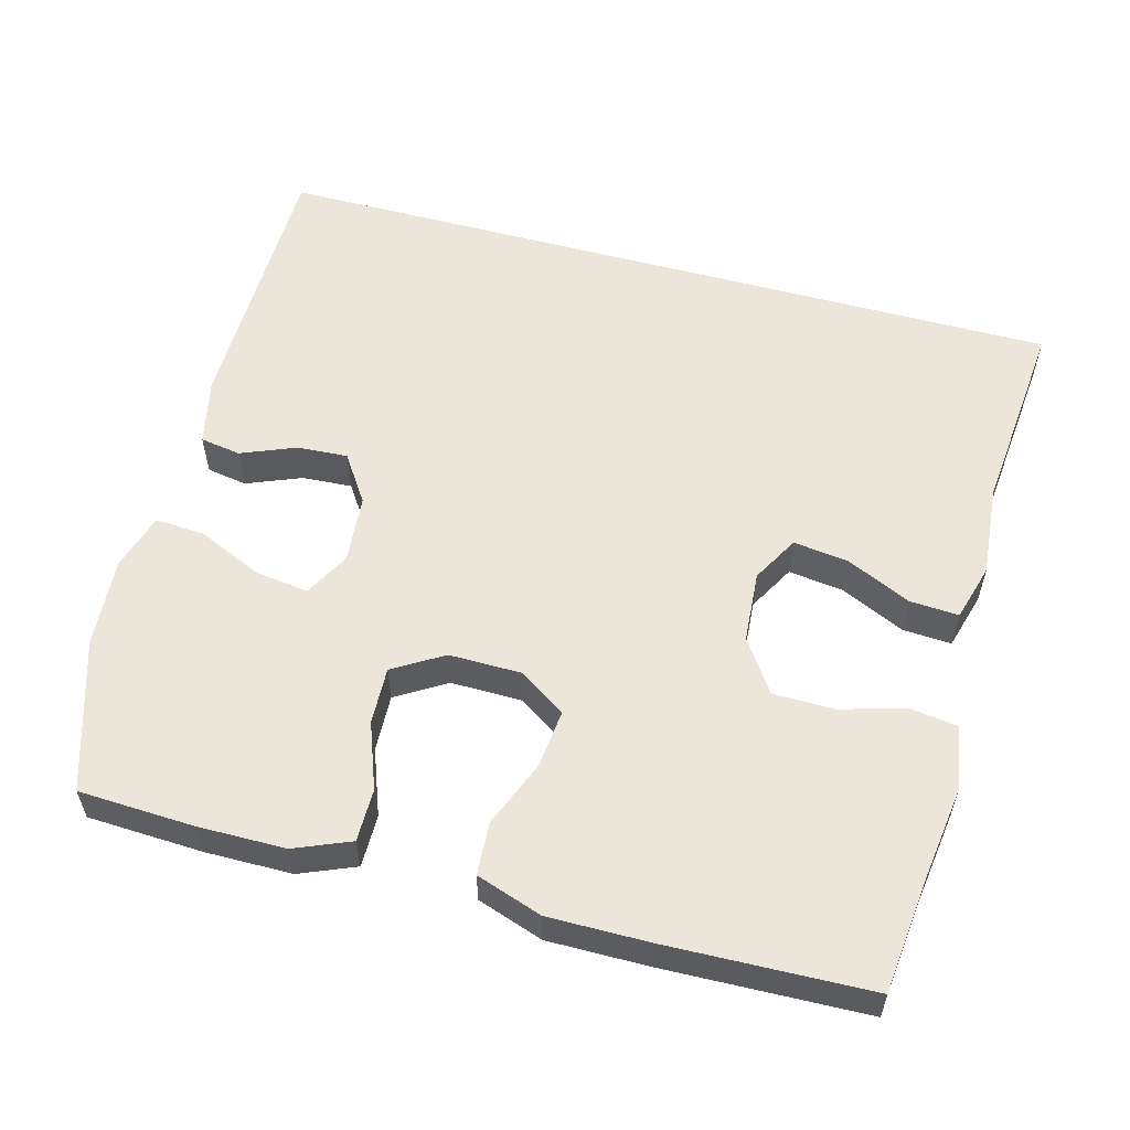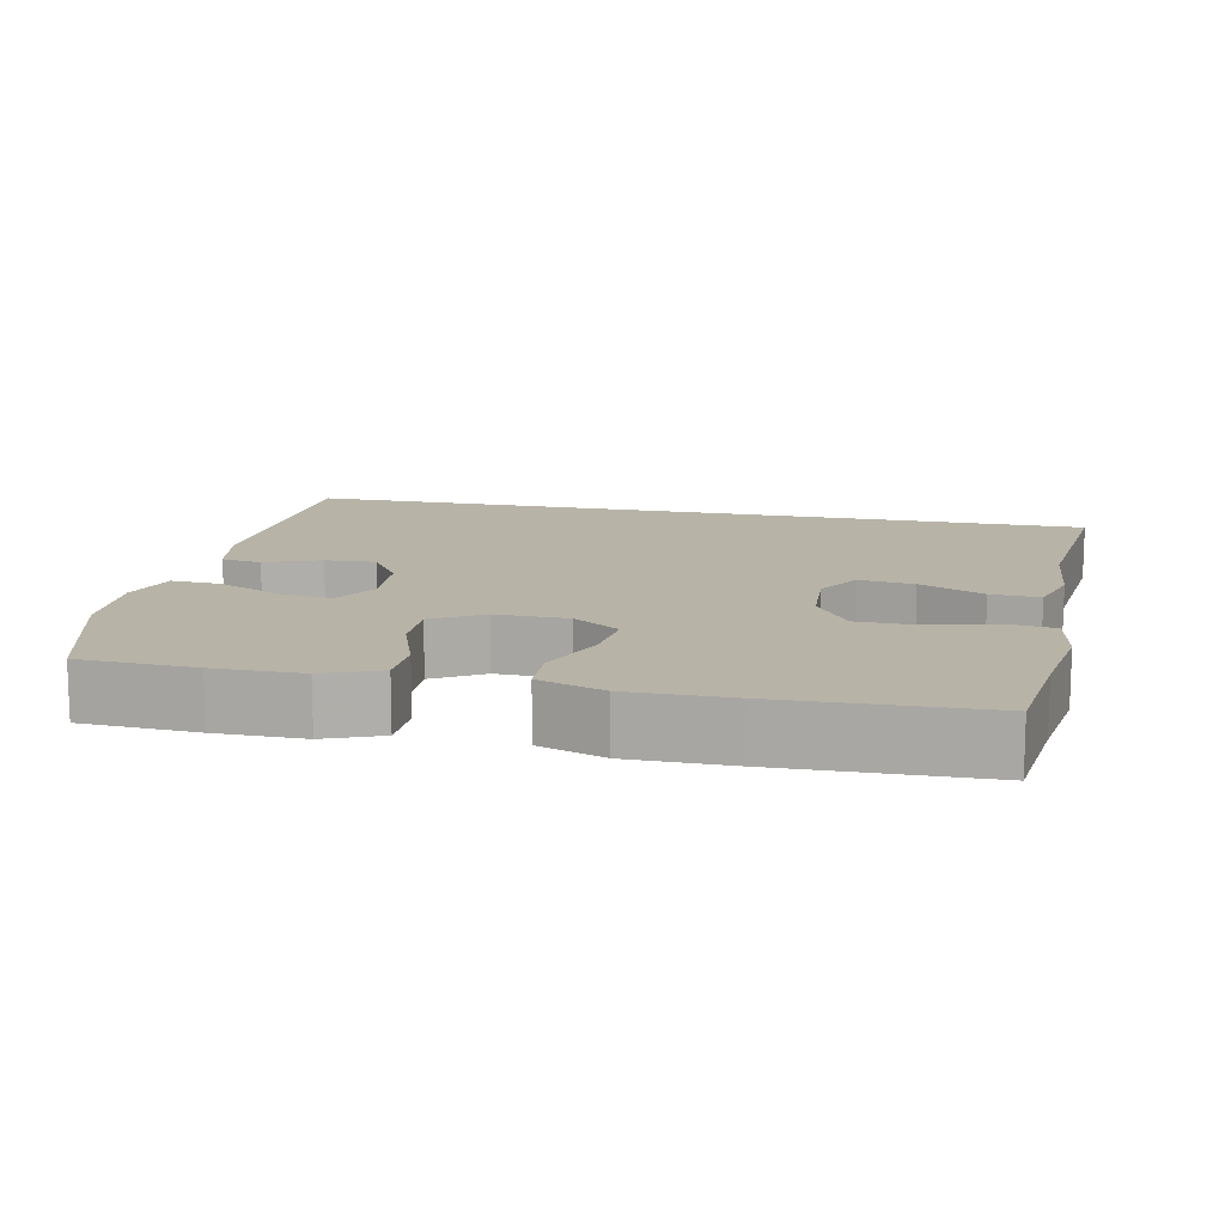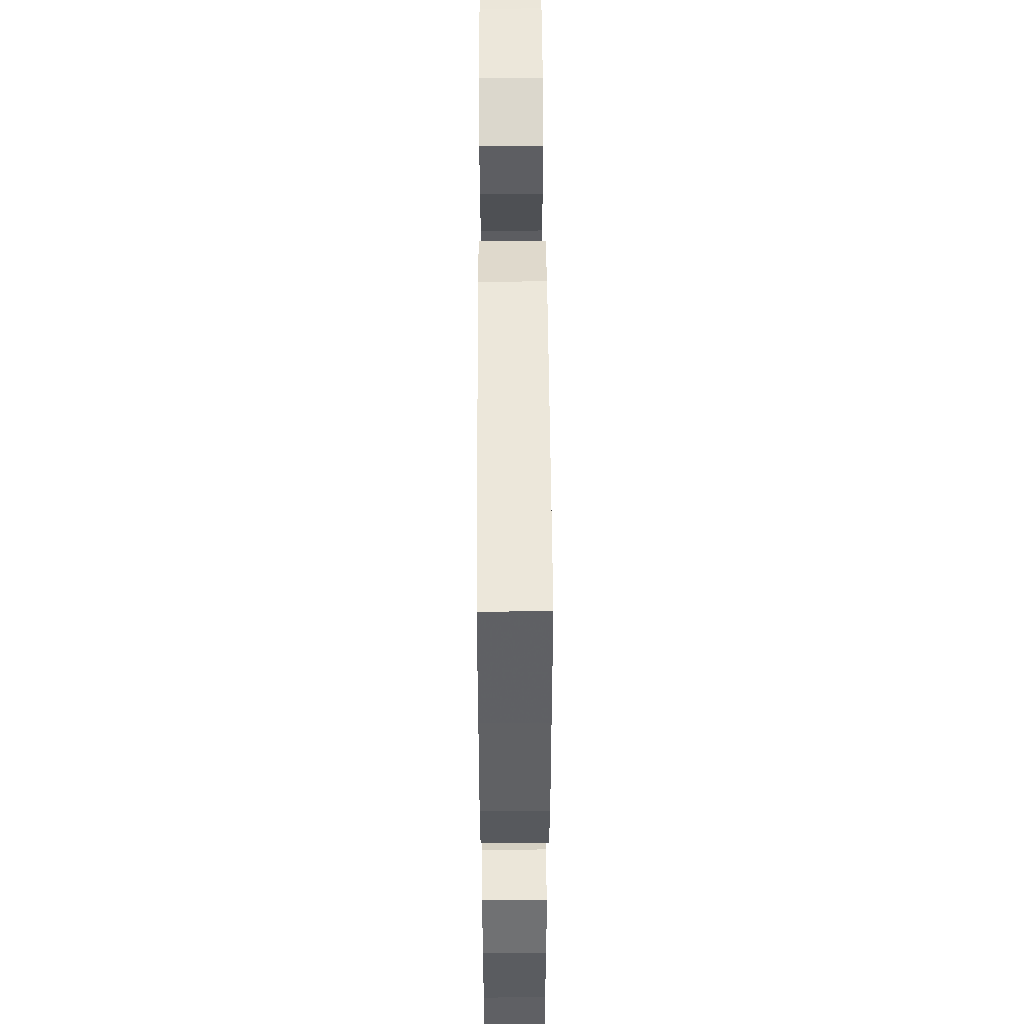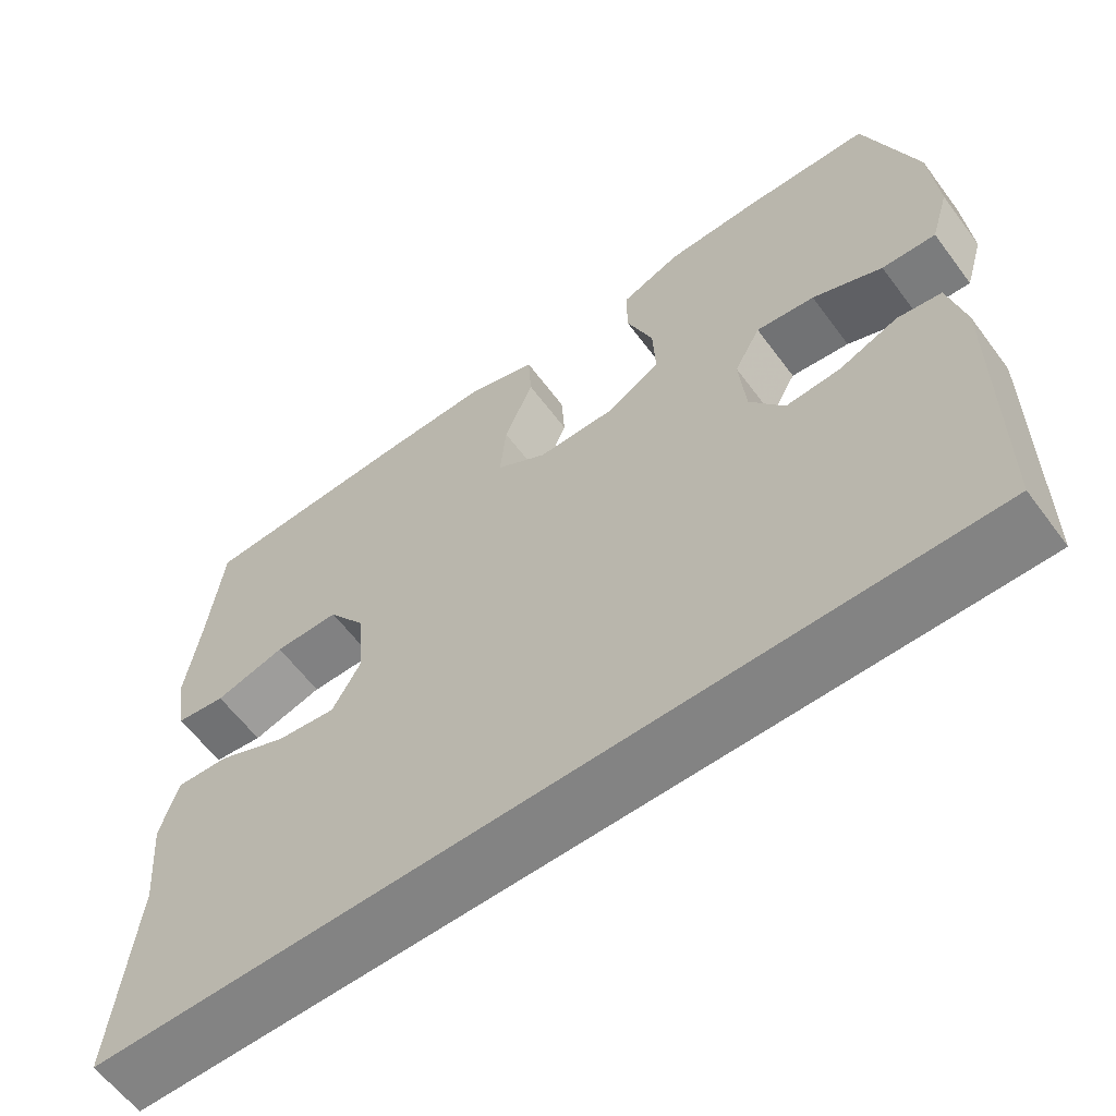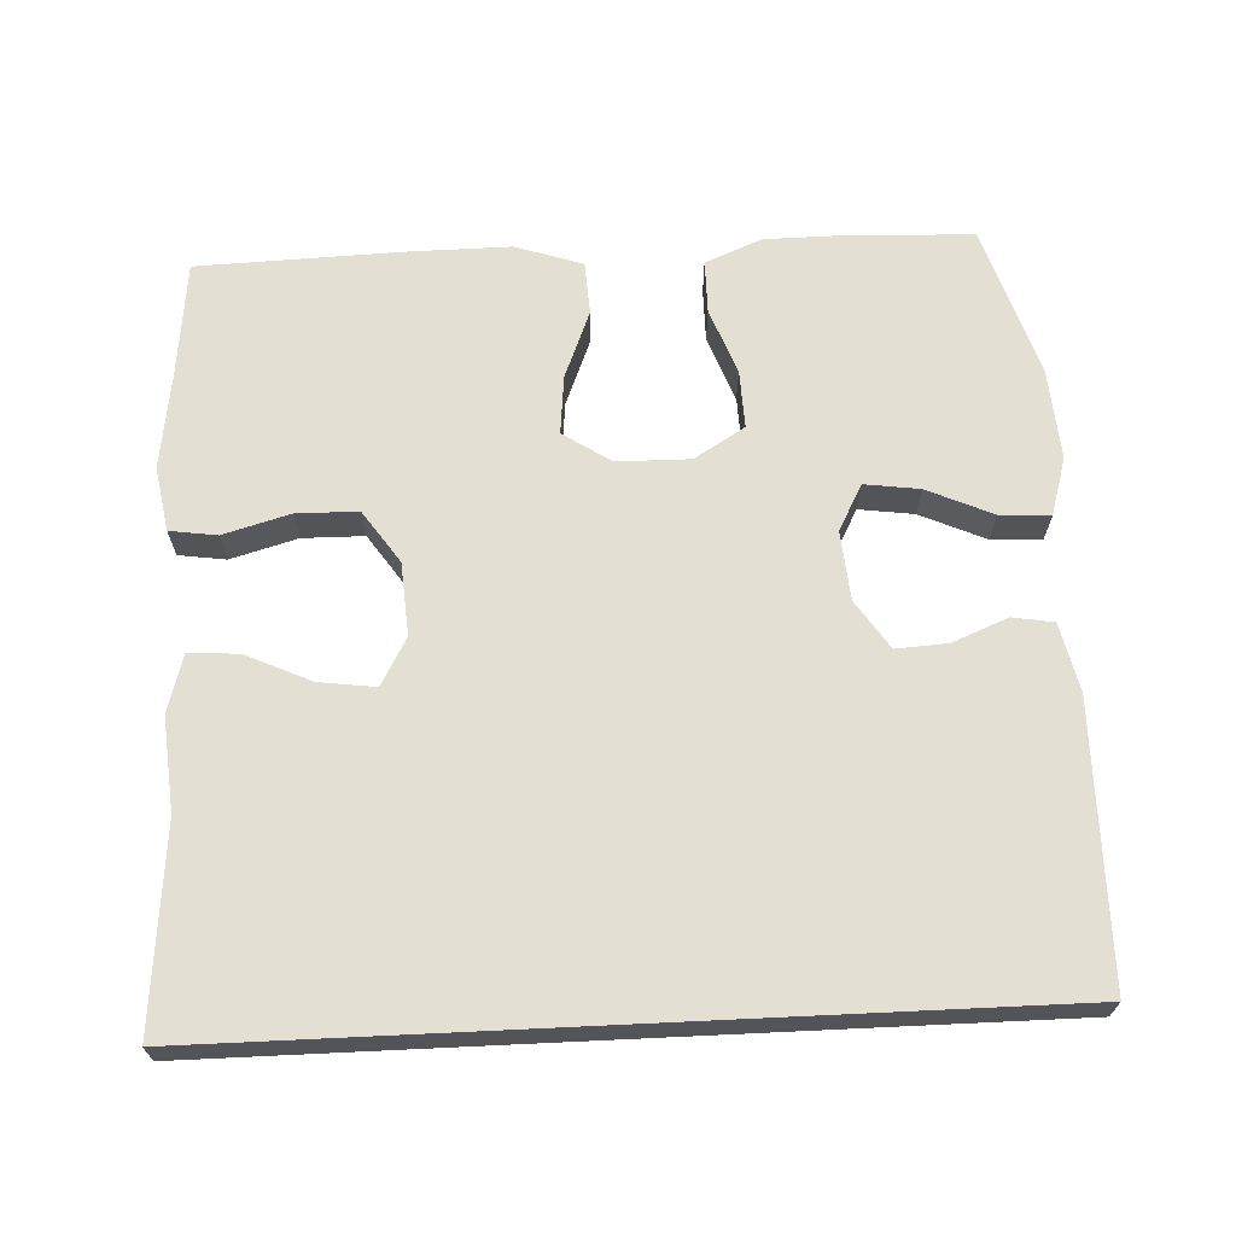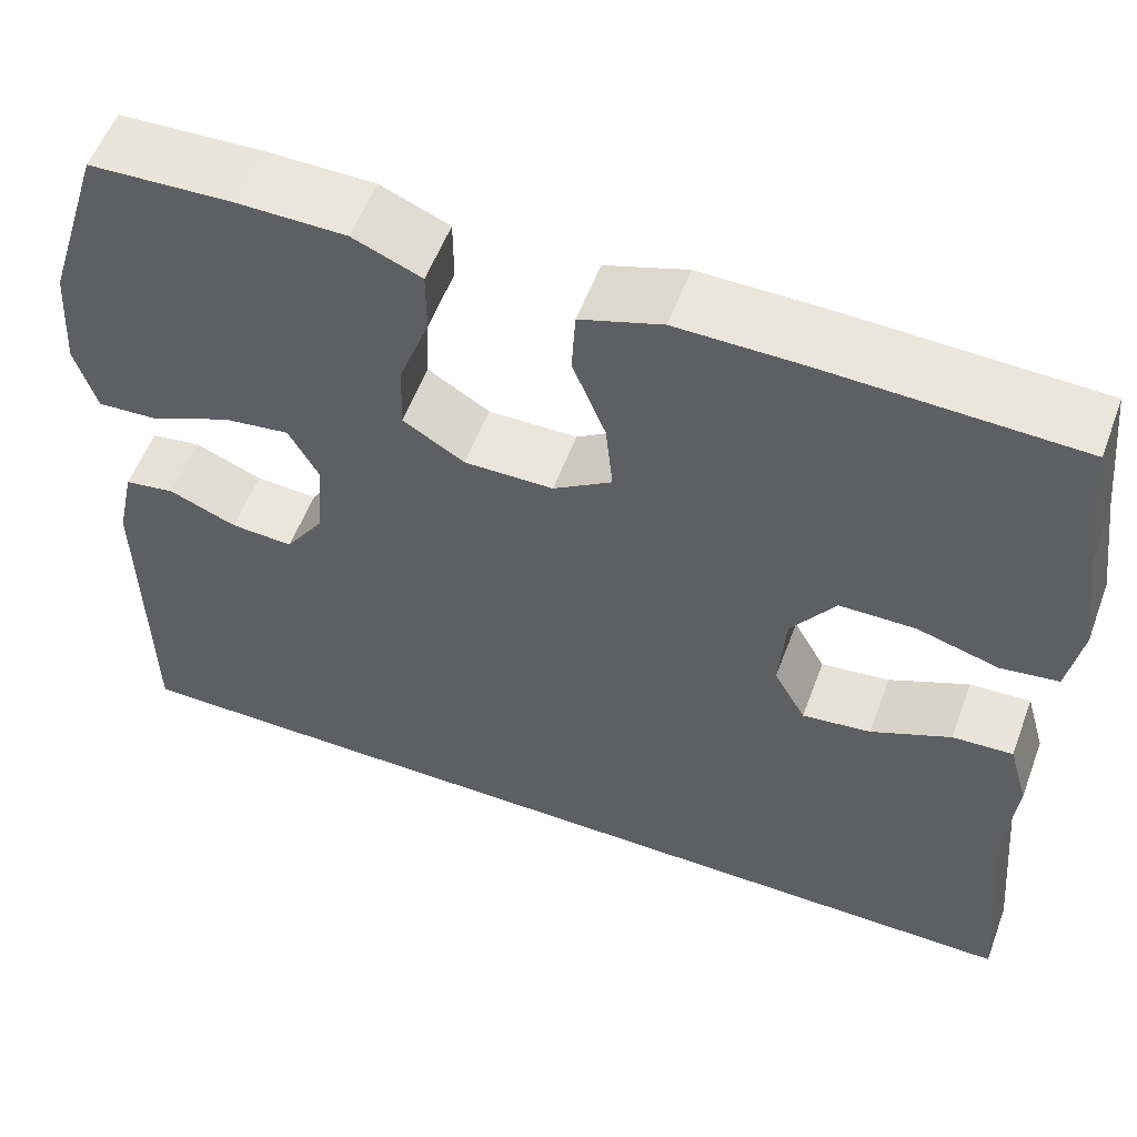
<metadata>
{"format":"obj","ext":"obj","renderer":"f3d","projection":"perspective","resolution":1024,"background":"white","views":[{"elev":56.7,"azim":15.2,"up":"+Y"},{"elev":12.6,"azim":12.4,"up":"+Y"},{"elev":50.9,"azim":89.7,"up":"+Z"},{"elev":-61.0,"azim":-143.4,"up":"+Z"},{"elev":66.7,"azim":177.3,"up":"+Y"},{"elev":56.1,"azim":20.4,"up":"+Z"}]}
</metadata>
<code>
v 0.53 0.07 -0.5
v -0.555 0.07 -0.5
v -0.558 0.07 -0.131
v -0.538 0.07 -0.04
v -0.483 0.07 -0.031
v -0.409 0.07 -0.061
v -0.341 0.07 -0.065
v -0.298 0.07 -0.001
v -0.29 0.07 0.092
v -0.323 0.07 0.153
v -0.396 0.07 0.143
v -0.483 0.07 0.104
v -0.55 0.07 0.1
v -0.573 0.07 0.177
v -0.564 0.07 0.298
v -0.5 0.07 0.5
v -0.344 0.07 0.507
v -0.226 0.07 0.506
v -0.151 0.07 0.475
v -0.151 0.07 0.404
v -0.184 0.07 0.315
v -0.187 0.07 0.238
v -0.12 0.07 0.197
v -0.023 0.07 0.198
v 0.041 0.07 0.24
v 0.033 0.07 0.319
v -0.003 0.07 0.409
v 0.001 0.07 0.48
v 0.09 0.07 0.51
v 0.227 0.07 0.509
v 0.5 0.07 0.5
v 0.517 0.07 0.345
v 0.535 0.07 0.216
v 0.52 0.07 0.13
v 0.457 0.07 0.121
v 0.368 0.07 0.146
v 0.286 0.07 0.145
v 0.238 0.07 0.075
v 0.231 0.07 -0.022
v 0.266 0.07 -0.085
v 0.341 0.07 -0.075
v 0.428 0.07 -0.035
v 0.494 0.07 -0.031
v 0.516 0.07 -0.108
v 0.505 0.07 -0.232
v 0.53 0 -0.5
v -0.555 0 -0.5
v -0.558 0 -0.131
v -0.538 0 -0.04
v -0.483 0 -0.031
v -0.409 0 -0.061
v -0.341 0 -0.065
v -0.298 0 -0.001
v -0.29 0 0.092
v -0.323 0 0.153
v -0.396 0 0.143
v -0.483 0 0.104
v -0.55 0 0.1
v -0.573 0 0.177
v -0.564 0 0.298
v -0.5 0 0.5
v -0.344 0 0.507
v -0.226 0 0.506
v -0.151 0 0.475
v -0.151 0 0.404
v -0.184 0 0.315
v -0.187 0 0.238
v -0.12 0 0.197
v -0.023 0 0.198
v 0.041 0 0.24
v 0.033 0 0.319
v -0.003 0 0.409
v 0.001 0 0.48
v 0.09 0 0.51
v 0.227 0 0.509
v 0.5 0 0.5
v 0.517 0 0.345
v 0.535 0 0.216
v 0.52 0 0.13
v 0.457 0 0.121
v 0.368 0 0.146
v 0.286 0 0.145
v 0.238 0 0.075
v 0.231 0 -0.022
v 0.266 0 -0.085
v 0.341 0 -0.075
v 0.428 0 -0.035
v 0.494 0 -0.031
v 0.516 0 -0.108
v 0.505 0 -0.232
f 42 43 44 45
f 41 42 45 1
f 40 41 1 2
f 39 40 2 3
f 38 39 3
f 33 34 35 36
f 32 33 36 37
f 31 32 37
f 26 27 28 29
f 25 26 29 30
f 18 19 20 21
f 18 21 22
f 17 18 22
f 16 17 22
f 15 16 22
f 14 15 22 23
f 11 12 13 14
f 10 11 14 23
f 3 4 5 6
f 3 6 7
f 38 3 7
f 37 38 7 8
f 25 30 31 37
f 24 25 37 8
f 9 10 23 24
f 8 9 24
f 90 89 88 87
f 46 90 87 86
f 47 46 86 85
f 48 47 85 84
f 48 84 83
f 81 80 79 78
f 82 81 78 77
f 82 77 76
f 74 73 72 71
f 75 74 71 70
f 66 65 64 63
f 67 66 63
f 67 63 62
f 67 62 61
f 67 61 60
f 68 67 60 59
f 59 58 57 56
f 68 59 56 55
f 51 50 49 48
f 52 51 48
f 52 48 83
f 53 52 83 82
f 82 76 75 70
f 53 82 70 69
f 69 68 55 54
f 69 54 53
f 1 46 47 2
f 2 47 48 3
f 3 48 49 4
f 4 49 50 5
f 5 50 51 6
f 6 51 52 7
f 7 52 53 8
f 8 53 54 9
f 9 54 55 10
f 10 55 56 11
f 11 56 57 12
f 12 57 58 13
f 13 58 59 14
f 14 59 60 15
f 15 60 61 16
f 16 61 62 17
f 17 62 63 18
f 18 63 64 19
f 19 64 65 20
f 20 65 66 21
f 21 66 67 22
f 22 67 68 23
f 23 68 69 24
f 24 69 70 25
f 25 70 71 26
f 26 71 72 27
f 27 72 73 28
f 28 73 74 29
f 29 74 75 30
f 30 75 76 31
f 31 76 77 32
f 32 77 78 33
f 33 78 79 34
f 34 79 80 35
f 35 80 81 36
f 36 81 82 37
f 37 82 83 38
f 38 83 84 39
f 39 84 85 40
f 40 85 86 41
f 41 86 87 42
f 42 87 88 43
f 43 88 89 44
f 44 89 90 45
f 45 90 46 1

</code>
